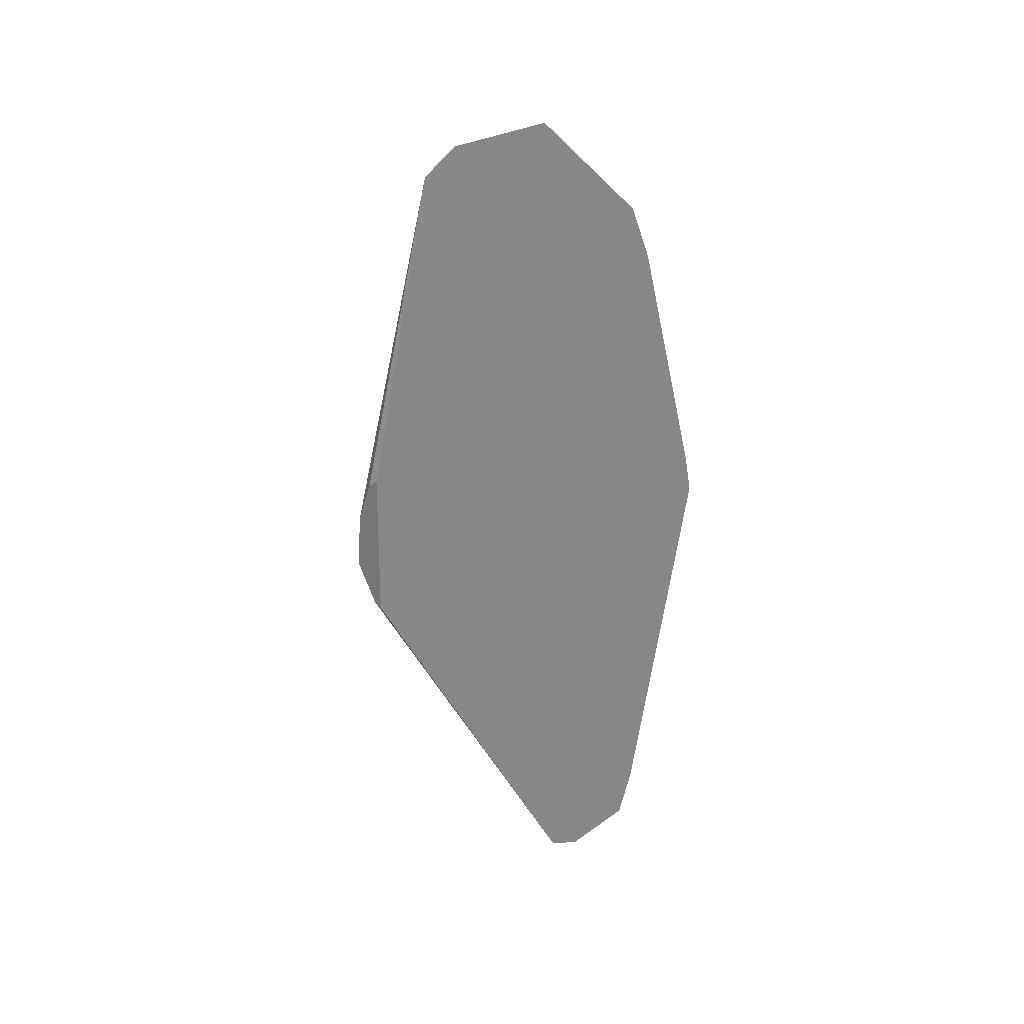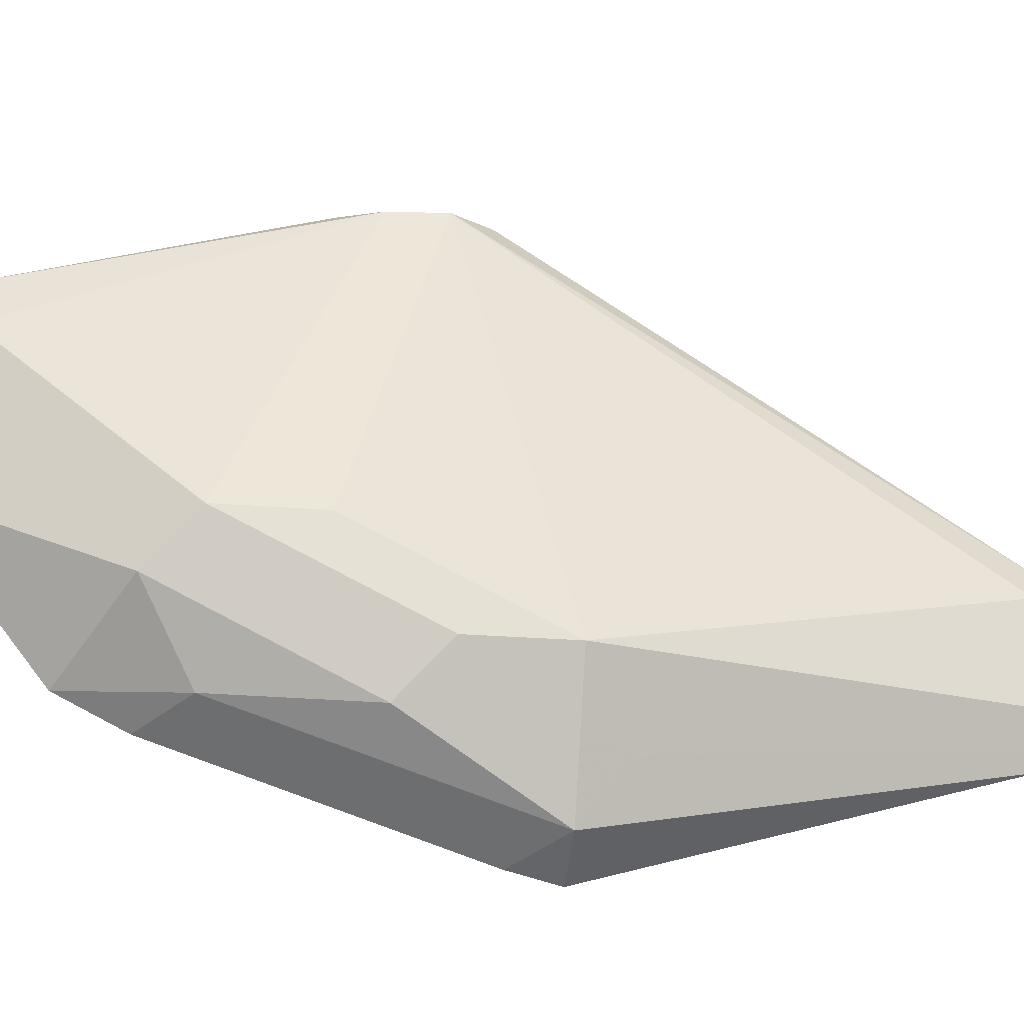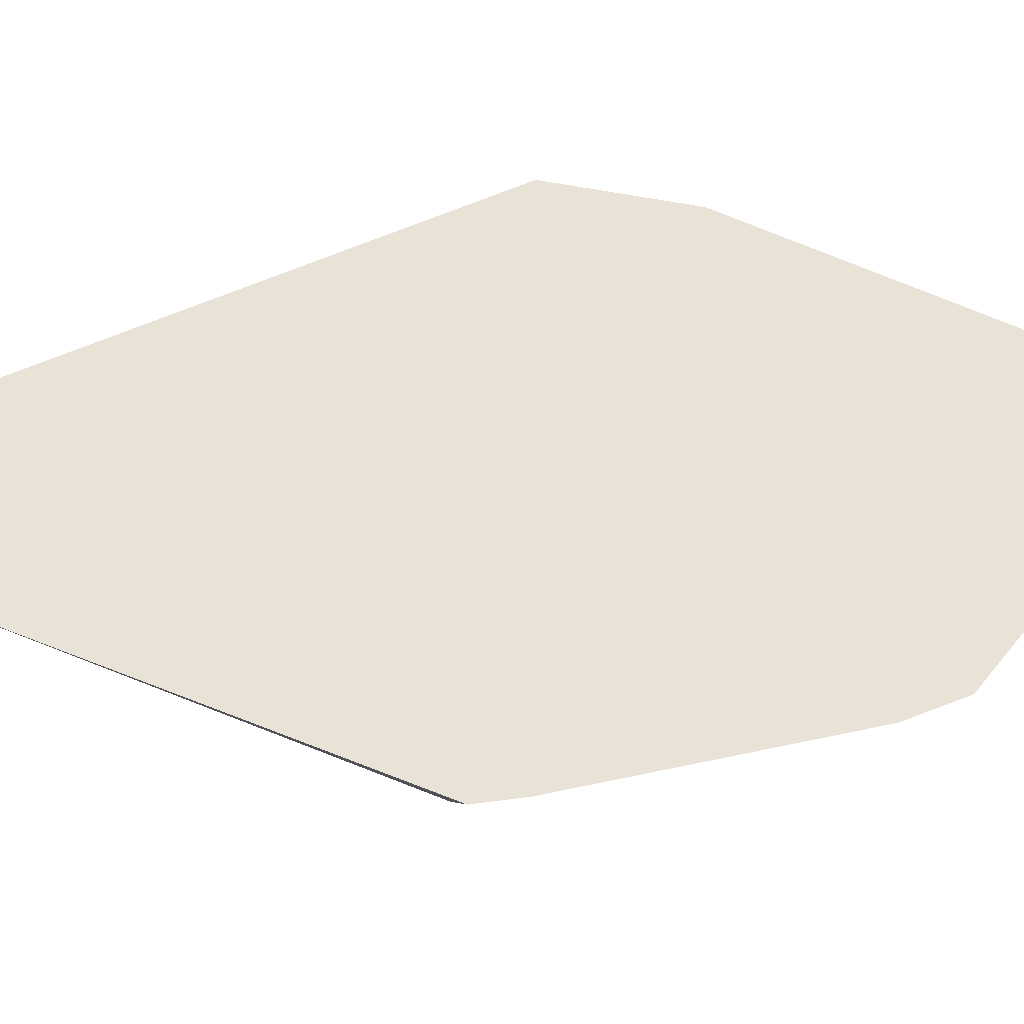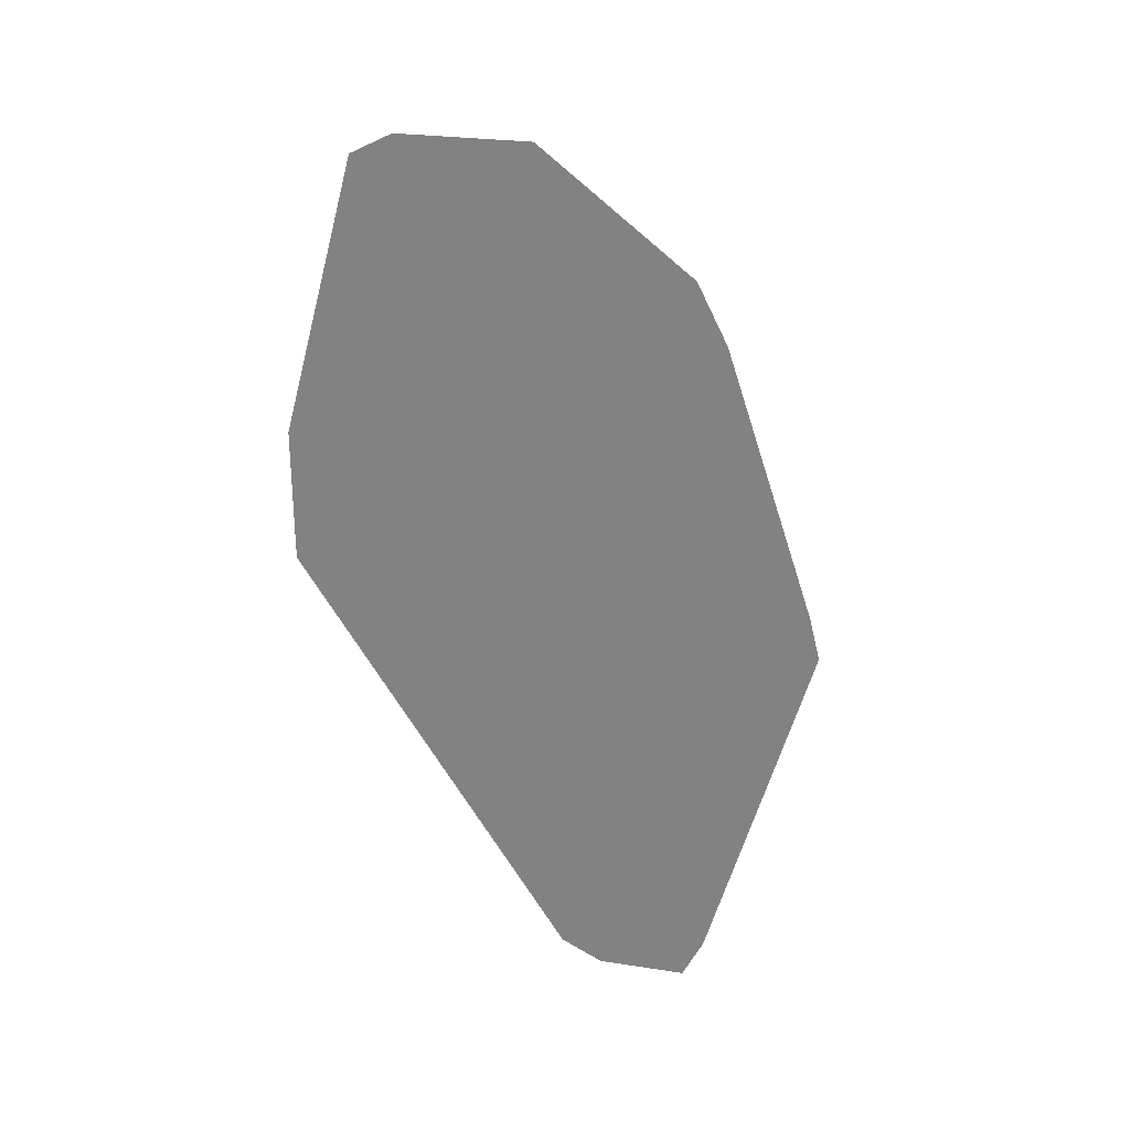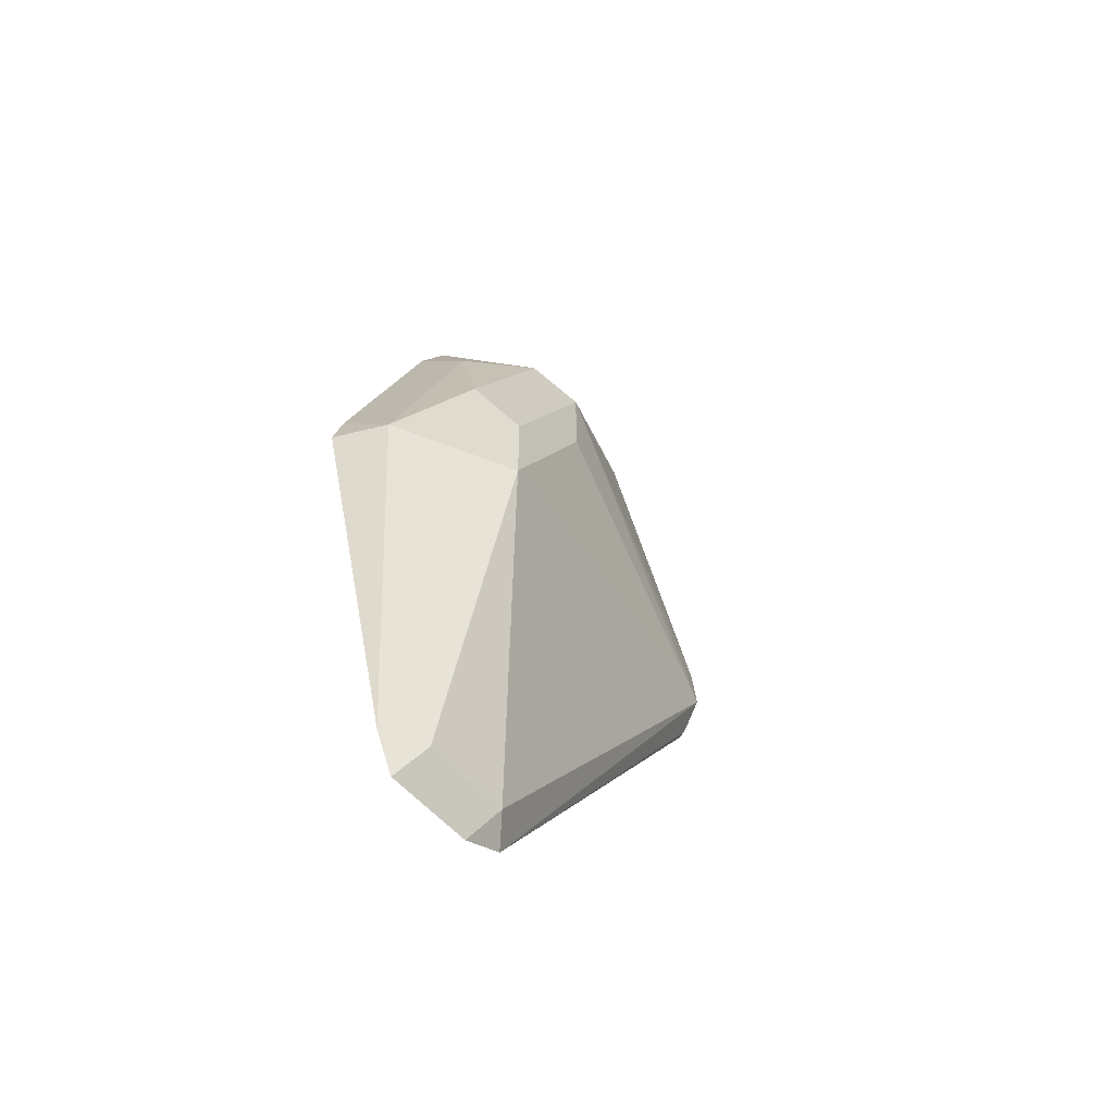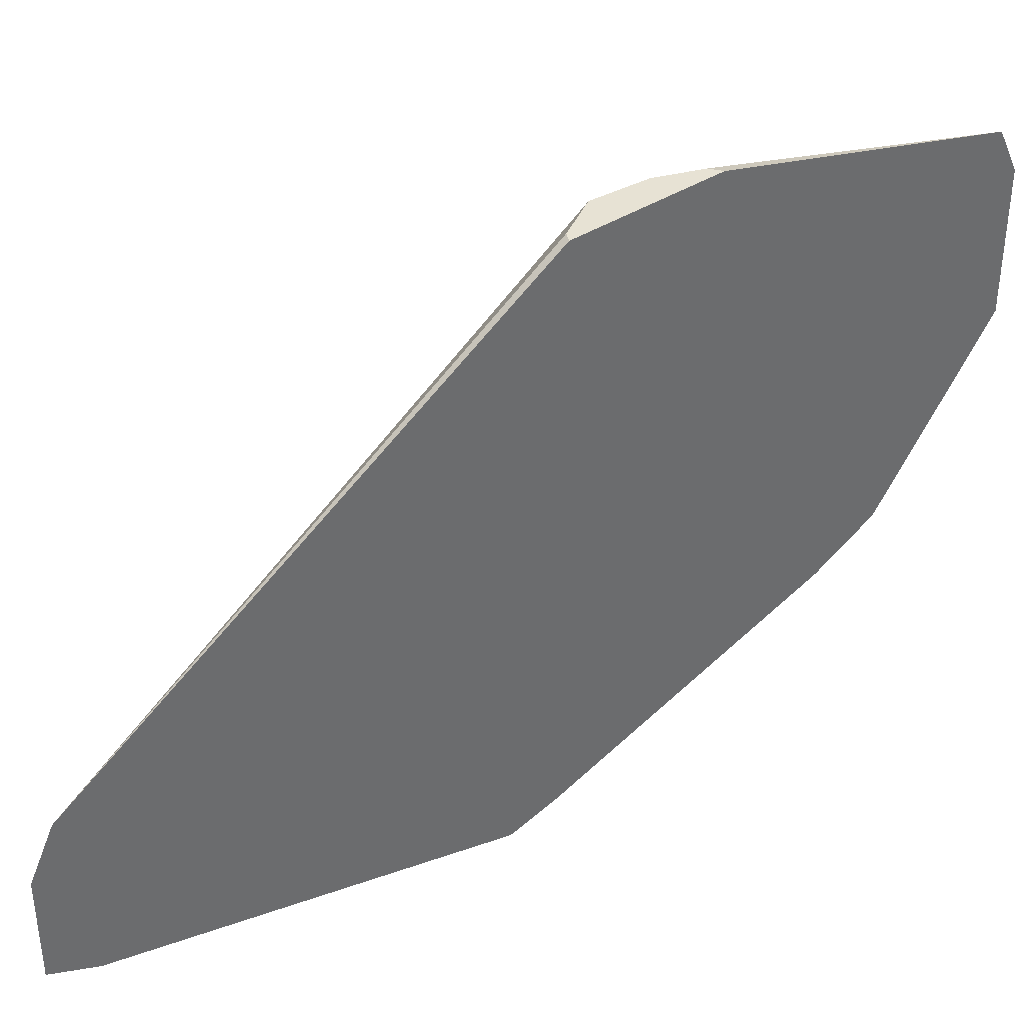
<metadata>
{"format":"obj","ext":"obj","renderer":"f3d","projection":"perspective","resolution":1024,"background":"white","views":[{"elev":24.6,"azim":40.4,"up":"+Y"},{"elev":-24.8,"azim":-97.5,"up":"+Z"},{"elev":-31.3,"azim":75.5,"up":"+Z"},{"elev":26.5,"azim":103.5,"up":"+Y"},{"elev":-57.5,"azim":-139.0,"up":"+Y"},{"elev":39.7,"azim":51.8,"up":"+Z"}]}
</metadata>
<code>
v -0.562 0.1048 -0.1637
v -0.5636 0.1056 -0.1637
v -0.562 0.01443 -0.2221
v -0.562 0.1337 -0.1637
v -0.568 0.1133 -0.1637
v -0.5664 0.01889 -0.2266
v -0.562 0.00996 -0.231
v -0.562 0.1933 -0.1799
v -0.564 0.1322 -0.1637
v -0.5853 0.09441 -0.2454
v -0.5672 0.124 -0.1637
v -0.5853 0.151 -0.2266
v -0.5853 0.1321 -0.2266
v -0.5664 0.01889 -0.2454
v -0.562 0.00996 -0.2499
v -0.562 0.1977 -0.1888
v -0.5664 0.1888 -0.1888
v -0.567 0.1244 -0.1637
v -0.5853 0.1133 -0.2454
v -0.5806 0.1227 -0.2549
v -0.579 0.09441 -0.258
v -0.5759 0.08497 -0.2596
v -0.562 0.1977 -0.2166
v -0.5806 0.1605 -0.236
v -0.5727 0.09441 -0.2706
v -0.562 0.01889 -0.2544
v -0.5727 0.151 -0.2517
v -0.562 0.1729 -0.2484
v -0.5664 0.1699 -0.2454
v -0.562 0.1036 -0.2737
v -0.562 0.09441 -0.276
v -0.562 0.1603 -0.2548
f 12 23 24
f 11 17 12
f 12 16 23
f 12 17 16
f 12 20 19
f 10 15 14
f 10 12 19
f 10 21 22
f 10 20 21
f 10 19 20
f 10 13 12
f 12 24 20
f 10 22 15
f 15 22 25
f 27 28 32
f 20 24 27
f 20 27 25
f 20 25 21
f 21 25 22
f 23 28 29
f 23 29 24
f 24 29 27
f 25 30 31
f 25 31 26
f 25 27 32
f 25 32 30
f 27 29 28
f 8 18 9
f 15 25 26
f 8 11 18
f 1 3 7
f 8 16 17
f 1 2 3
f 1 7 15
f 1 15 26
f 1 26 31
f 1 31 30
f 1 30 32
f 1 32 28
f 1 28 23
f 1 23 16
f 1 16 8
f 1 8 4
f 1 4 9
f 1 9 18
f 8 17 11
f 1 11 5
f 6 10 14
f 6 15 7
f 6 14 15
f 1 18 11
f 5 12 13
f 5 11 12
f 5 13 10
f 4 8 9
f 3 5 6
f 3 6 7
f 2 5 3
f 1 5 2
f 5 10 6

</code>
